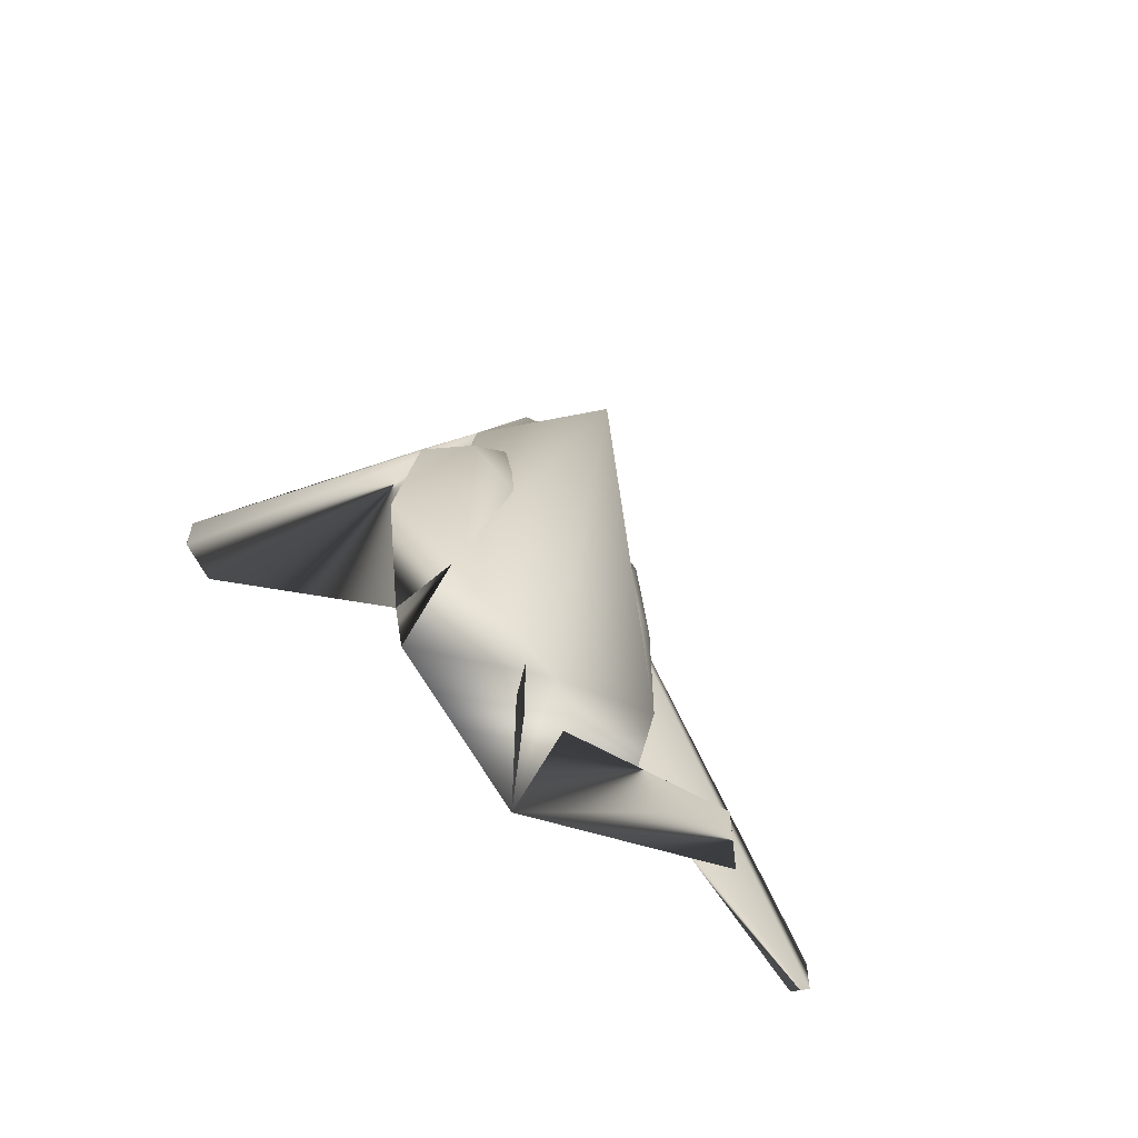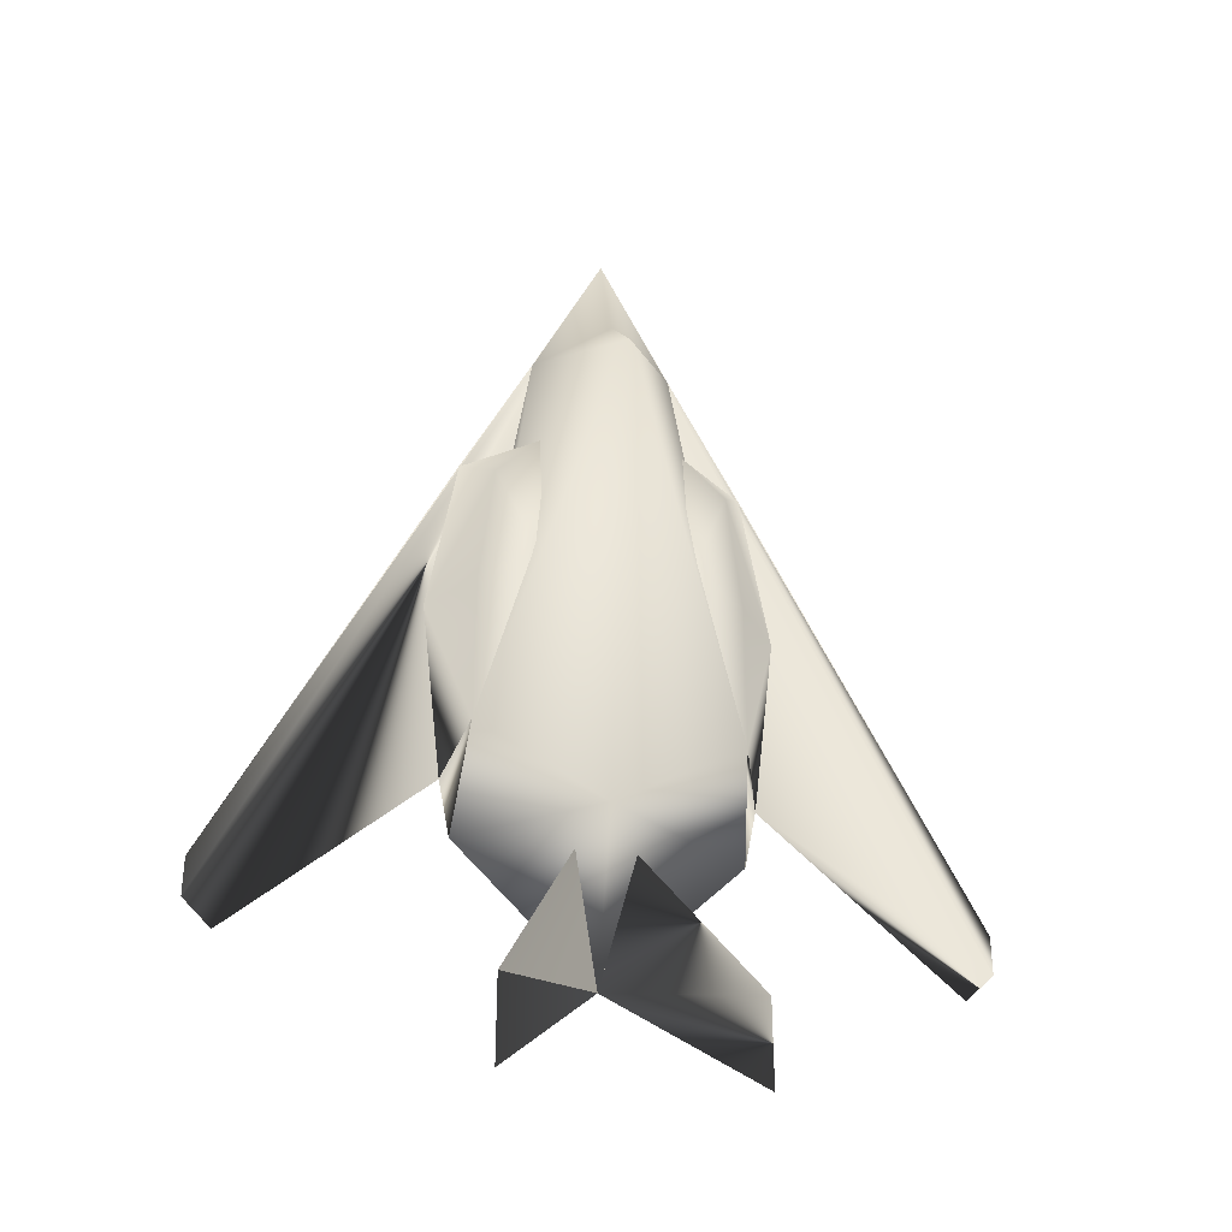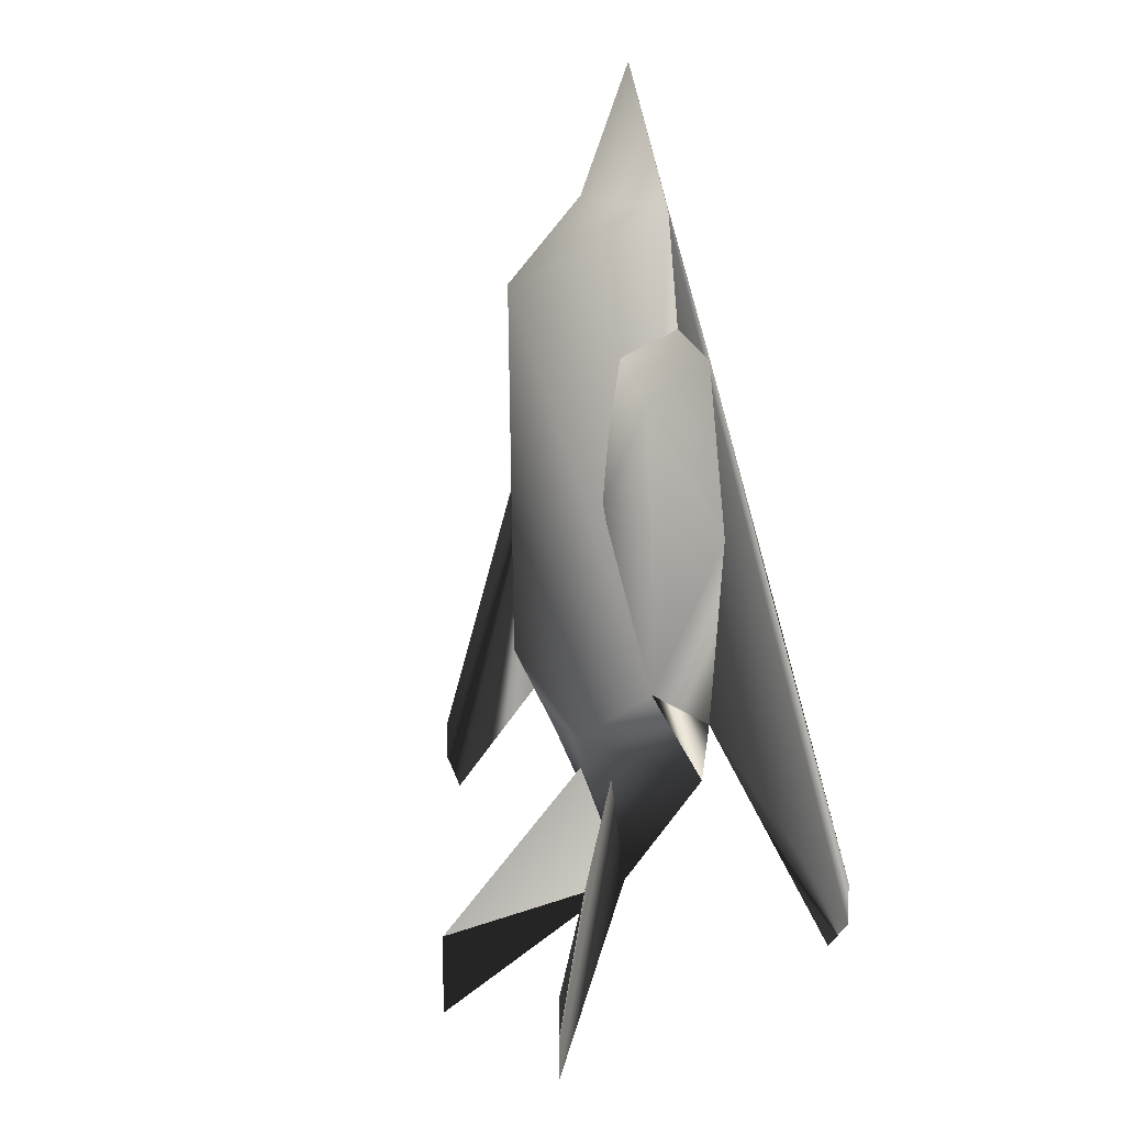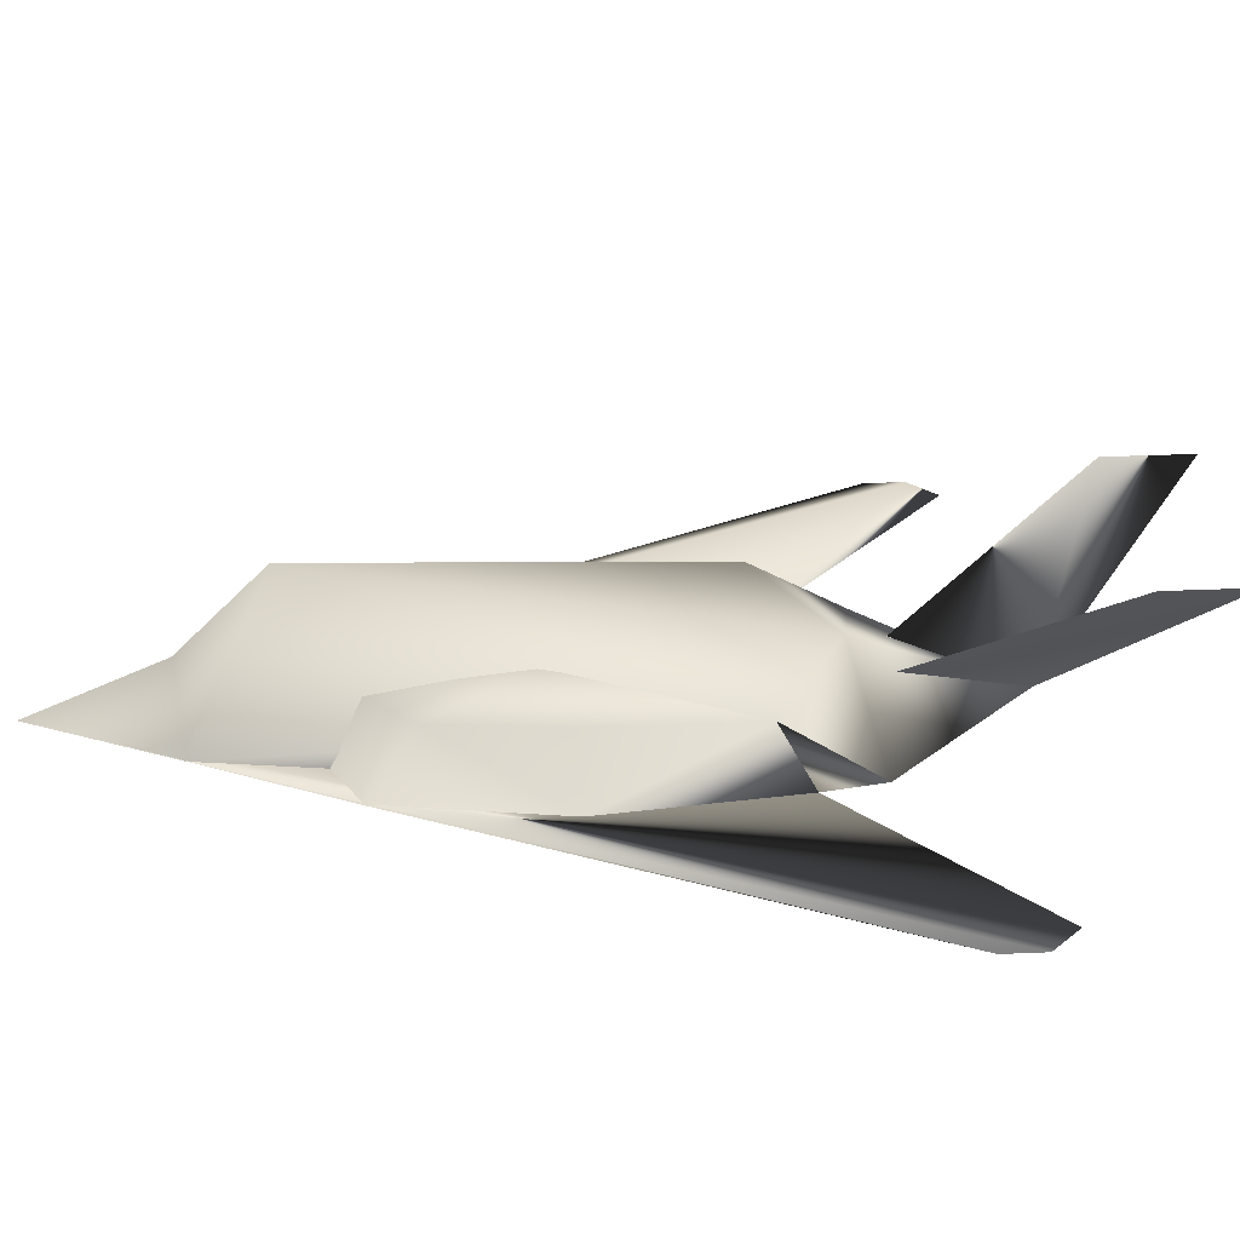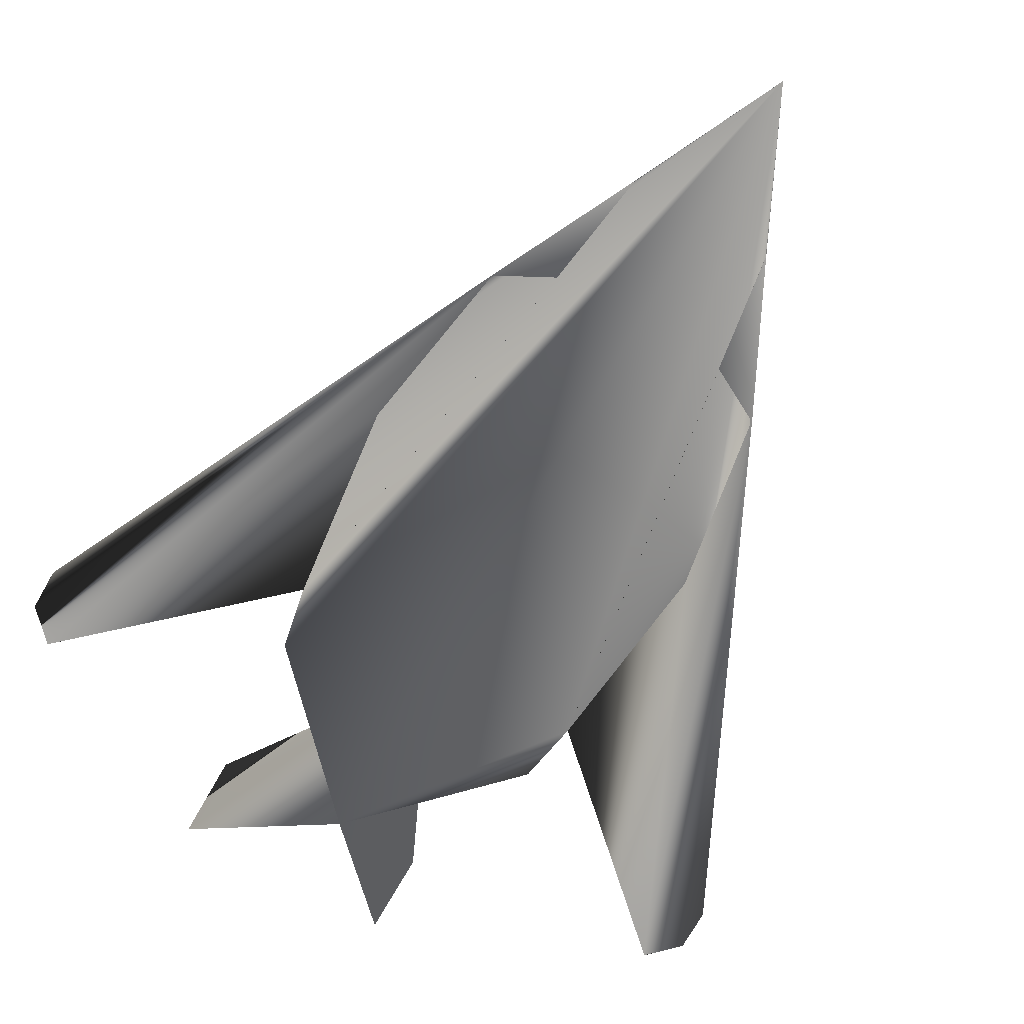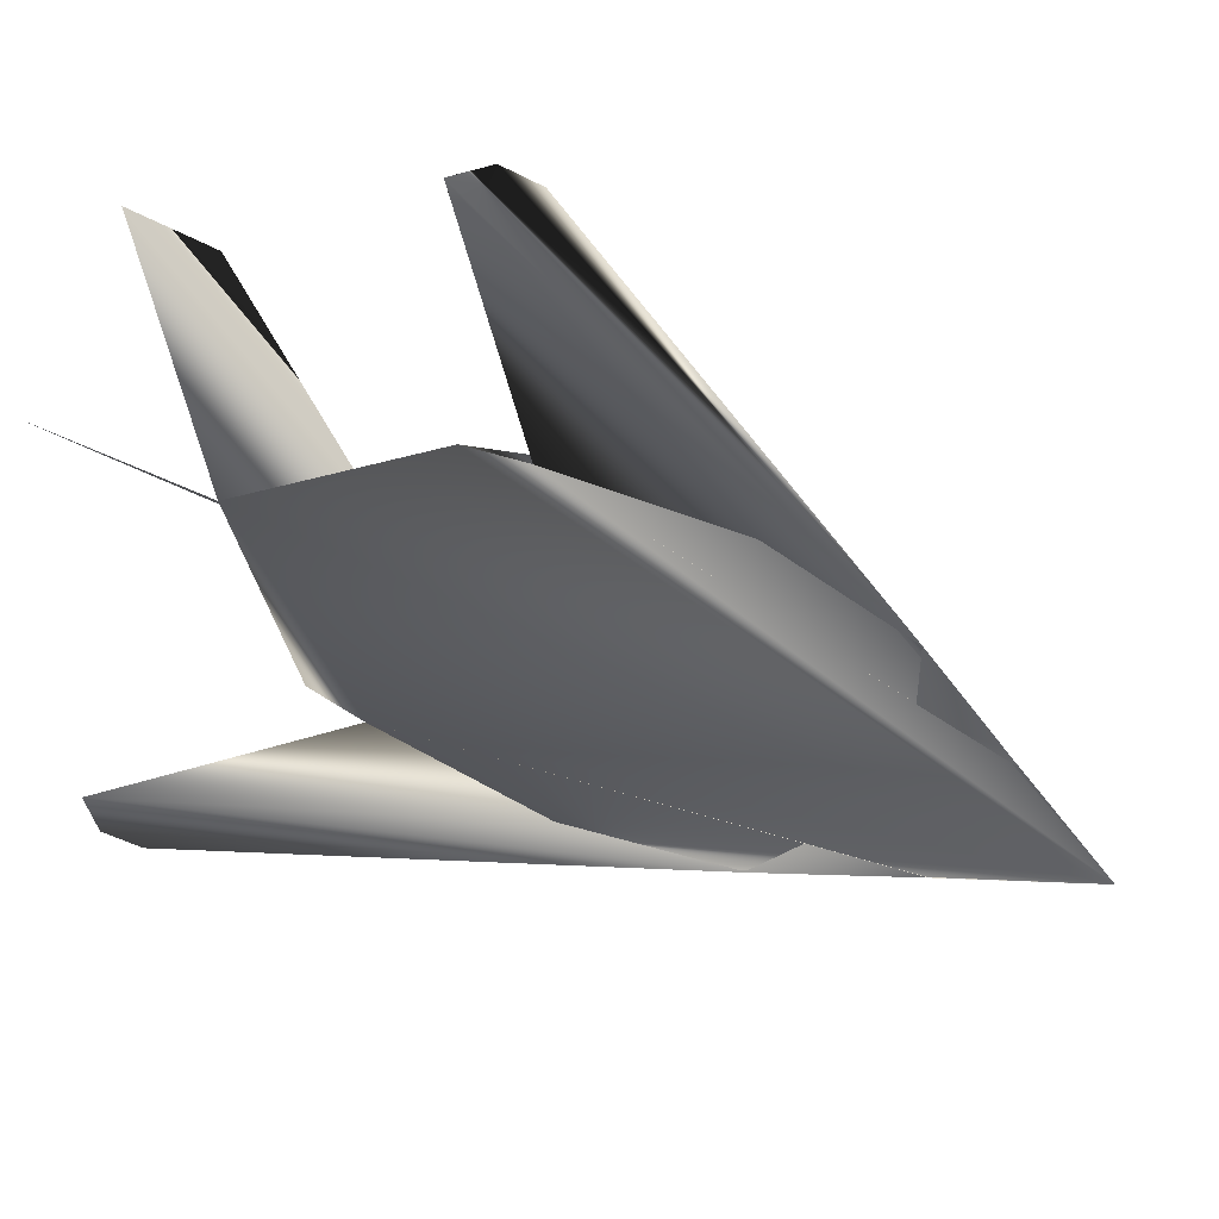
<metadata>
{"format":"obj","ext":"obj","renderer":"f3d","projection":"perspective","resolution":1024,"background":"white","views":[{"elev":-62.0,"azim":139.5,"up":"+Z"},{"elev":-34.5,"azim":168.1,"up":"+Z"},{"elev":9.9,"azim":-123.0,"up":"+Z"},{"elev":30.7,"azim":86.4,"up":"+Y"},{"elev":-73.4,"azim":-29.7,"up":"+Y"},{"elev":-52.2,"azim":-118.8,"up":"+Y"}]}
</metadata>
<code>
v 0.4013 0.0602 0.2846
v 0.3472 0.0602 0.2846
v 0.4824 0.1738 0.1061
v 0.2661 0.1738 0.1061
v 0.4824 0.1738 0.025
v 0.2661 0.1738 0.025
v 0.2526 0.07913 0.3901
v 0.496 0.07913 0.3901
v 0.2904 0.02504 0.7281
v 0.4581 0.02504 0.7281
v 0.4419 0.07913 0.7011
v 0.3067 0.07913 0.7011
v 0.3067 0.1062 0.5523
v 0.4419 0.1062 0.5523
v 0.3743 0.07913 0.3225
v 0.3743 0.07913 0.8498
v 0.3743 0.1603 0.7687
v 0.4419 0.02504 0.8363
v 0.3067 0.02504 0.8363
v 0.4824 0.07913 0.6605
v 0.2661 0.07913 0.6605
v 0.2526 0.07913 0.5388
v 0.496 0.07913 0.5388
v 0.3743 0.025 0.1691
v 0.212 0.02504 0.5388
v 0.5365 0.02504 0.5388
v 0.239 0.02504 0.7011
v 0.5095 0.02504 0.7011
v 0.3743 0.02506 0.975
v 0.5045 0.02589 0.3016
v 0.244 0.02589 0.3016
v 0.5153 0.02609 0.3584
v 0.2332 0.02609 0.3584
v 0.6965 0.02663 0.1935
v 0.05204 0.02663 0.1935
v 0.025 0.02663 0.2205
v 0.7235 0.02663 0.2205
v 0.025 0.02664 0.2584
v 0.7235 0.02664 0.2584
v 0.4419 0.02504 0.8363
v 0.3743 0.02506 0.975
v 0.3067 0.02504 0.8363
f 40 10 28
f 41 16 18
f 8 17 15
f 24 30 15
f 17 8 18
f 18 16 17
f 28 34 37
f 26 8 32
f 28 20 26
f 23 14 8
f 11 14 20
f 10 11 28
f 29 34 32
f 5 3 24
f 42 27 9
f 41 19 16
f 7 15 17
f 24 15 31
f 17 19 7
f 19 17 16
f 29 33 36
f 27 35 25
f 25 7 22
f 27 25 21
f 22 7 13
f 12 21 13
f 9 27 12
f 6 24 4
f 15 30 8
f 18 8 32
f 37 29 39
f 3 24 1
f 34 26 32
f 28 37 39
f 34 28 26
f 8 26 23
f 26 20 23
f 20 14 23
f 28 11 20
f 24 32 30
f 34 29 37
f 29 32 24
f 31 15 7
f 7 19 33
f 31 29 24
f 36 27 38
f 25 35 33
f 35 27 36
f 7 25 33
f 21 25 22
f 13 21 22
f 12 27 21
f 36 33 35
f 33 29 31
f 29 36 38
f 4 24 2
f 30 8 14
f 32 30 14
f 13 7 31
f 13 31 33
f 5 24 1
f 5 1 3
f 2 24 6
f 4 2 6

</code>
